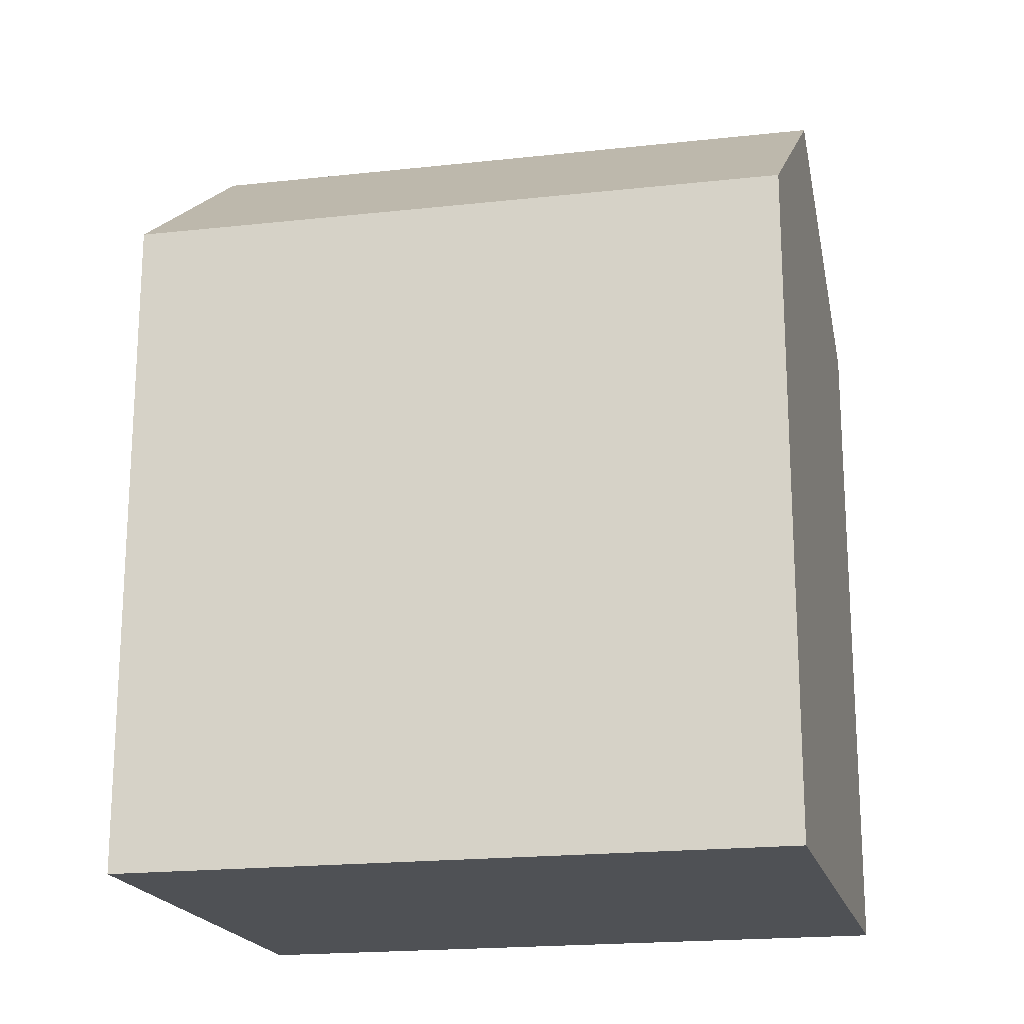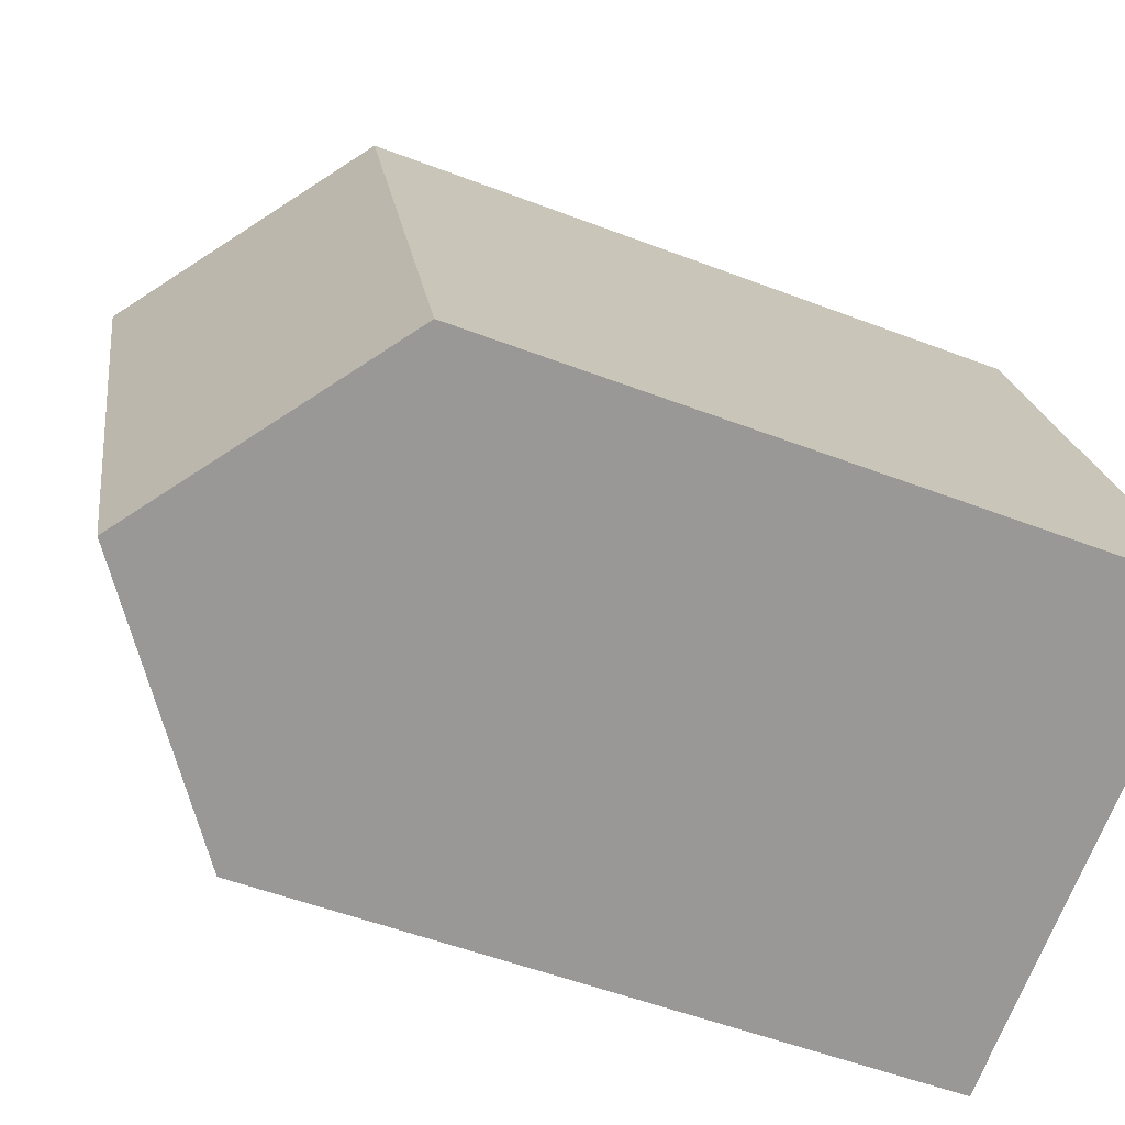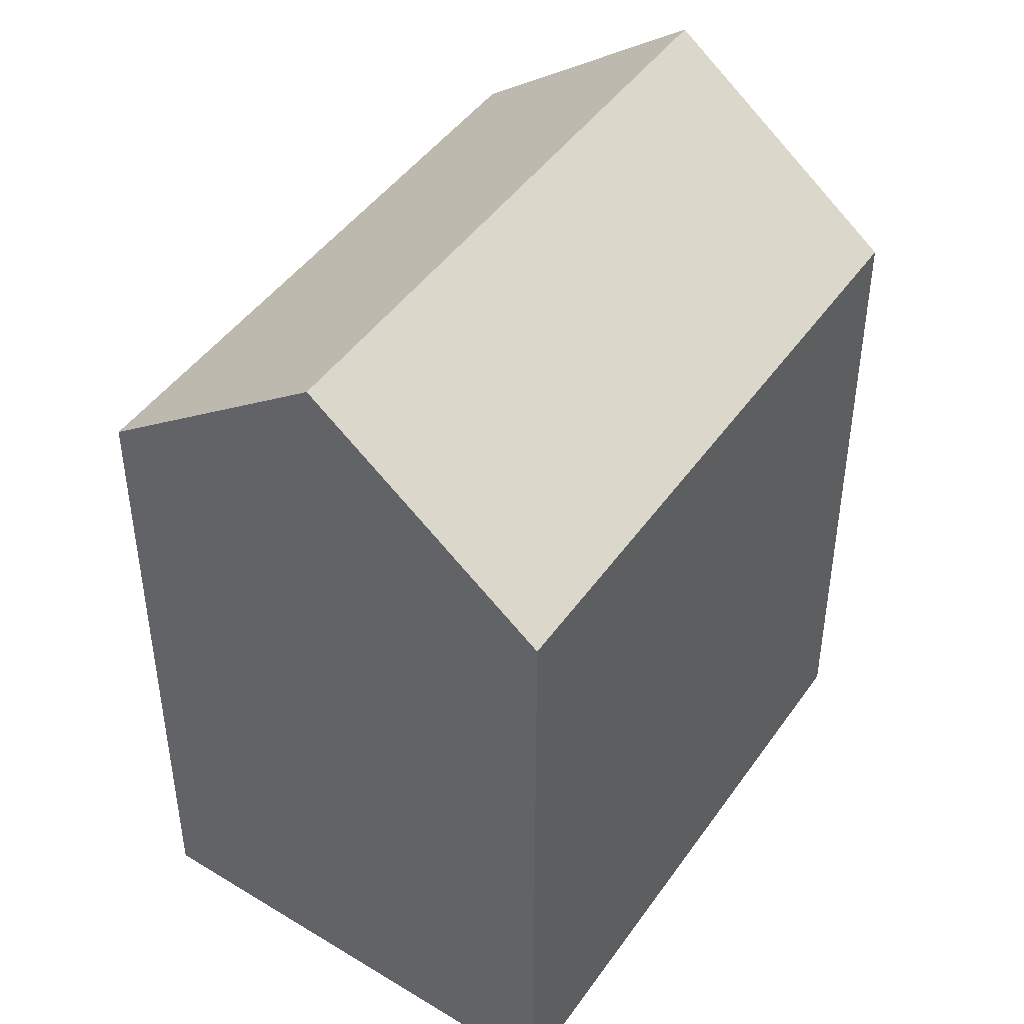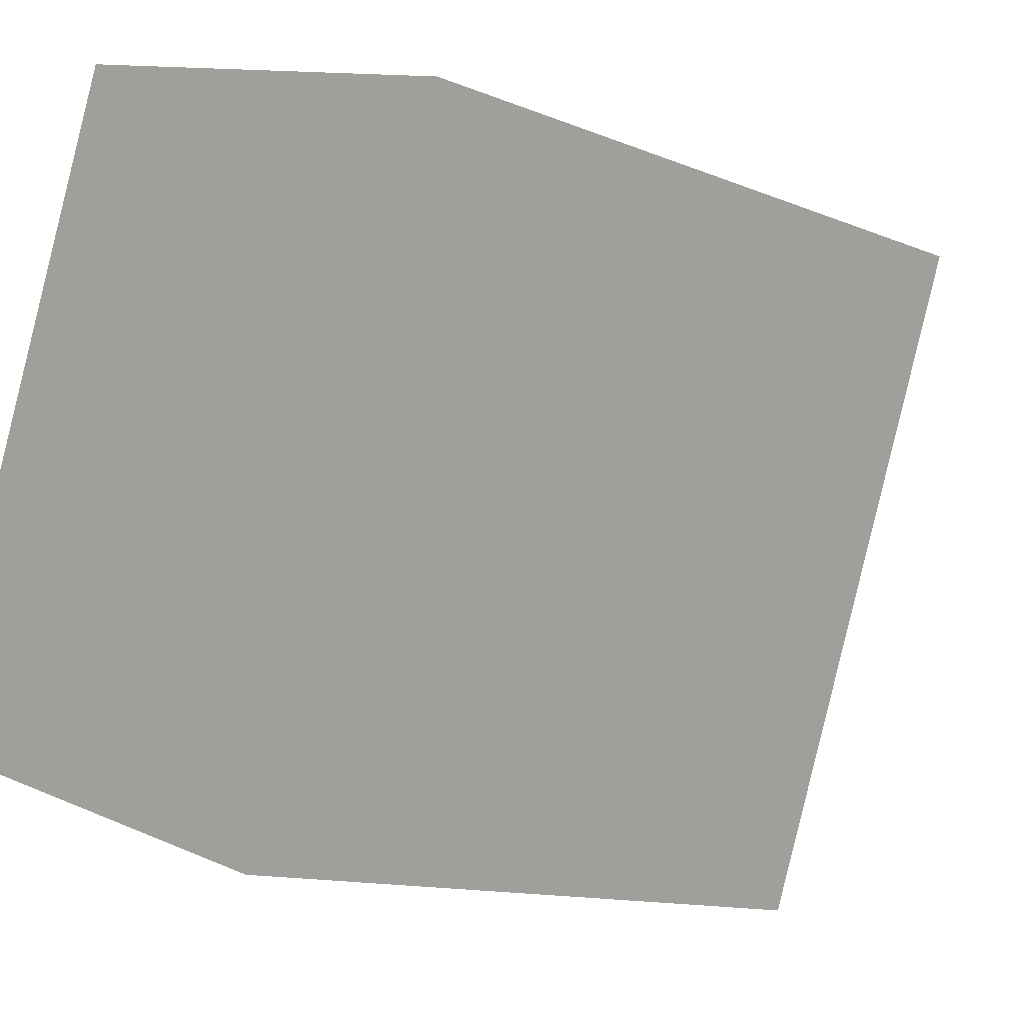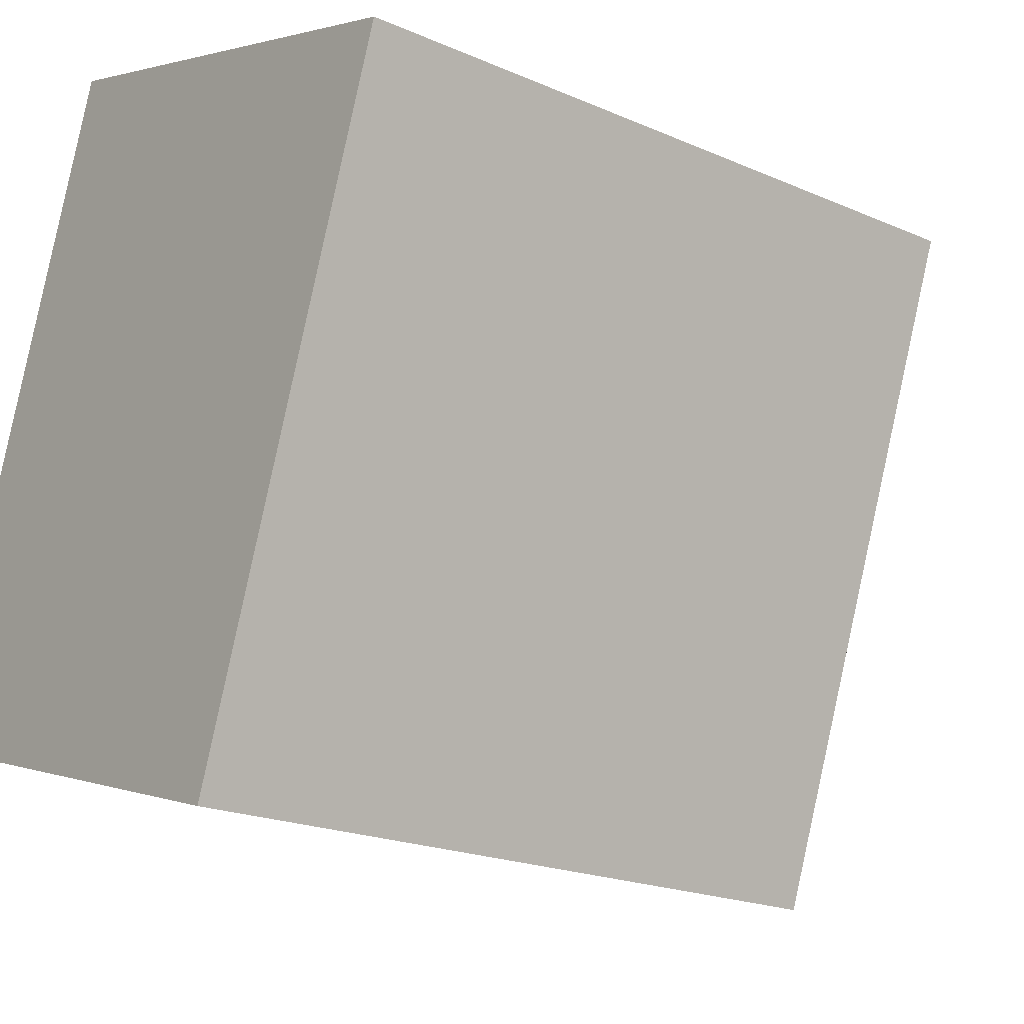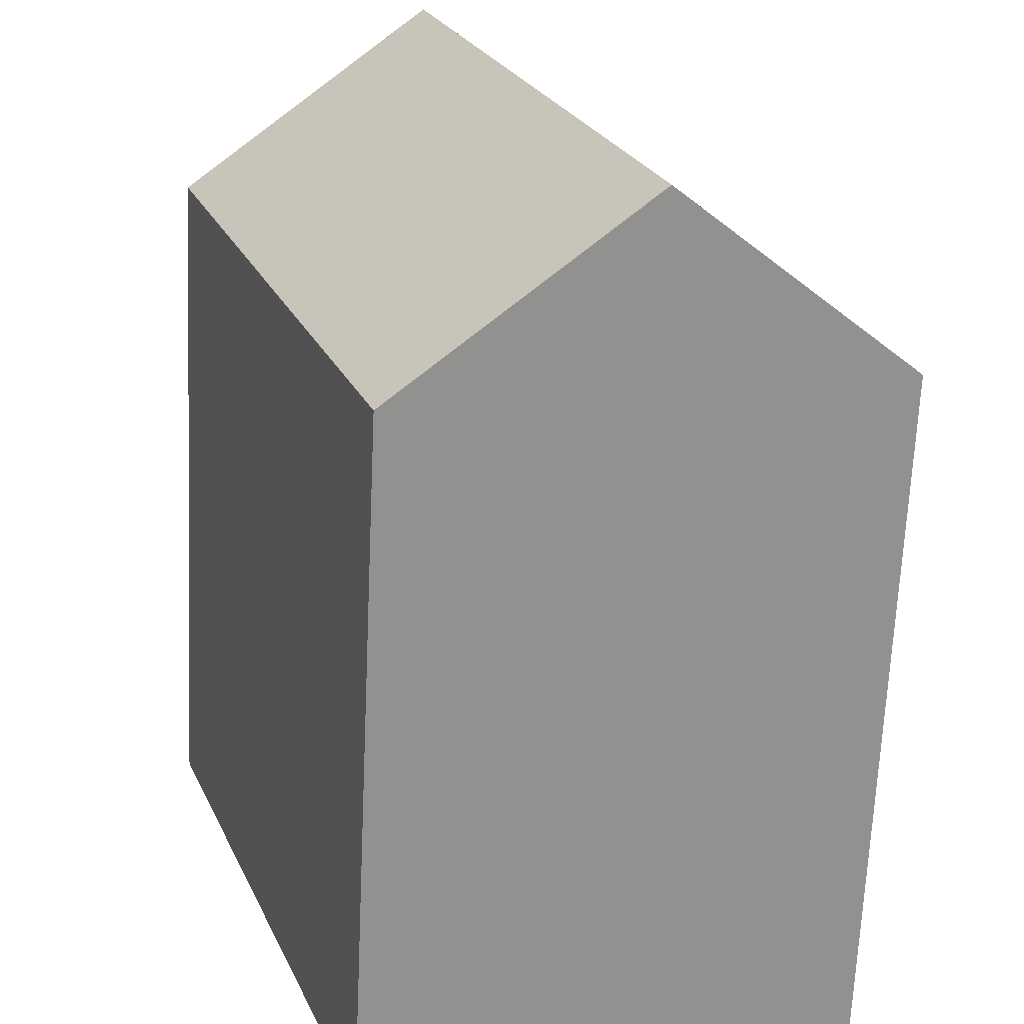
<metadata>
{"format":"obj","ext":"obj","renderer":"f3d","projection":"perspective","resolution":1024,"background":"white","views":[{"elev":-19.6,"azim":121.2,"up":"+Y"},{"elev":-52.4,"azim":-112.5,"up":"+Z"},{"elev":45.0,"azim":52.2,"up":"+Y"},{"elev":-12.1,"azim":45.3,"up":"+Z"},{"elev":-19.9,"azim":51.0,"up":"+Z"},{"elev":-67.1,"azim":177.4,"up":"+Z"}]}
</metadata>
<code>
v  16.83 16.38 11.69
v  5.399 -9.301e-16 15.19
v  16.83 -7.158e-16 11.69
v  5.399 16.38 15.19
v  11.12 20.76 13.44
v  0 0 0
v  0.0003499 16.38 -0.0005181
v  11.43 2.143e-16 -3.5
v  11.43 16.38 -3.501
v  5.716 20.76 -1.751
g defaultobject
f 1 2 3
f 2 1 4
f 4 1 5
f 4 6 2
f 6 4 7
f 7 8 6
f 8 7 9
f 9 7 10
f 8 1 3
f 1 8 9
f 10 4 5
f 4 10 7
f 9 5 1
f 5 9 10
f 2 8 3
f 8 2 6

</code>
